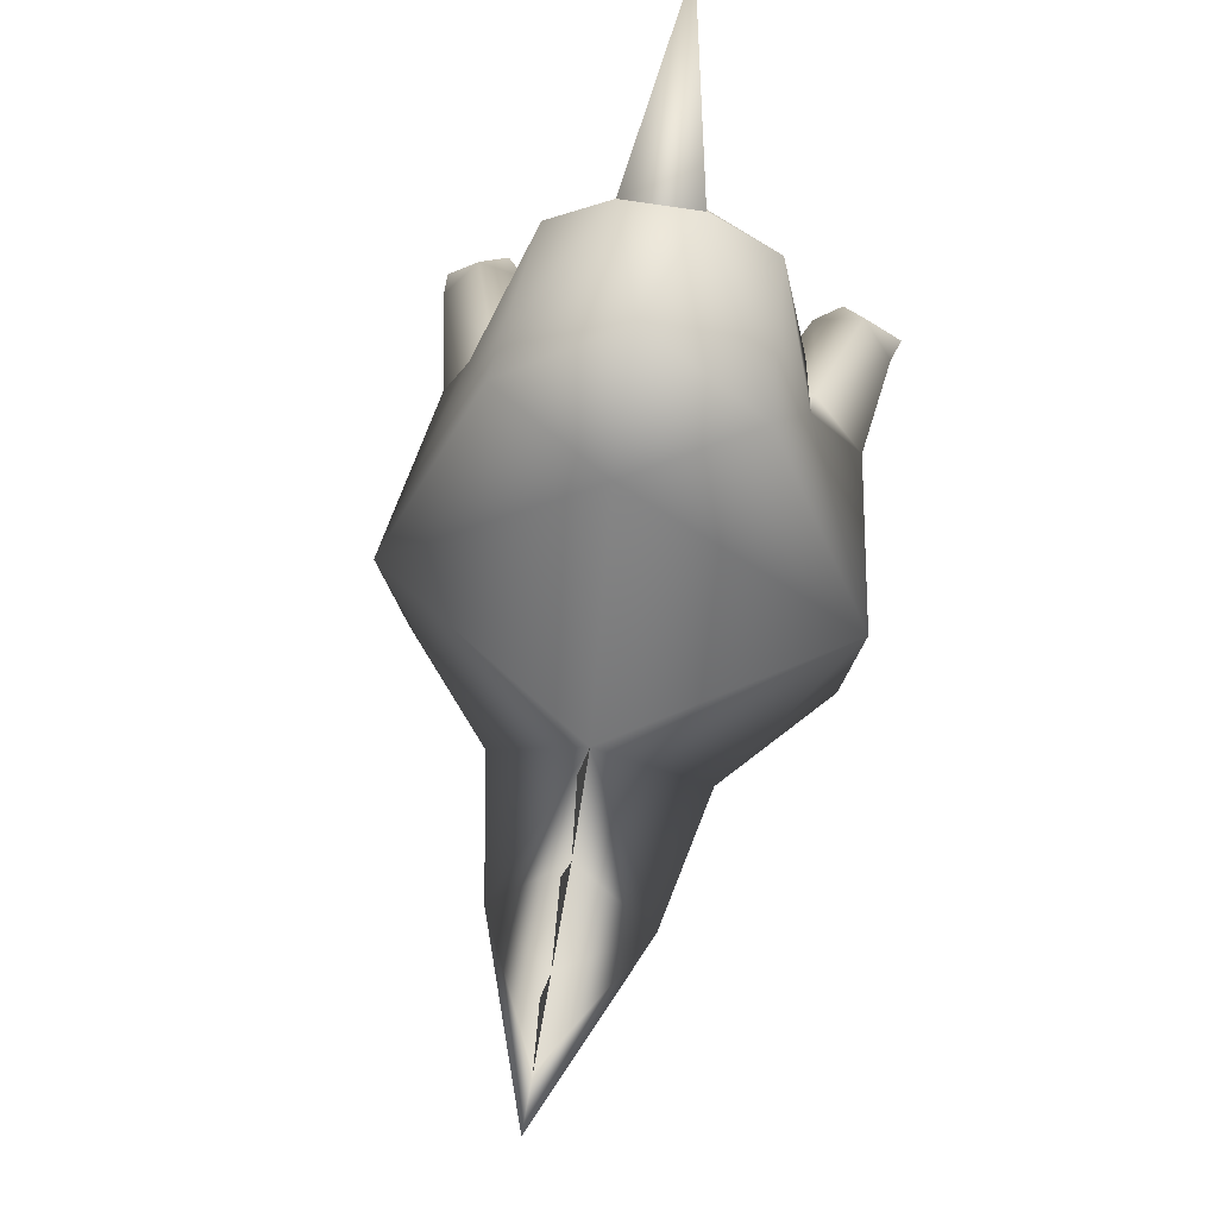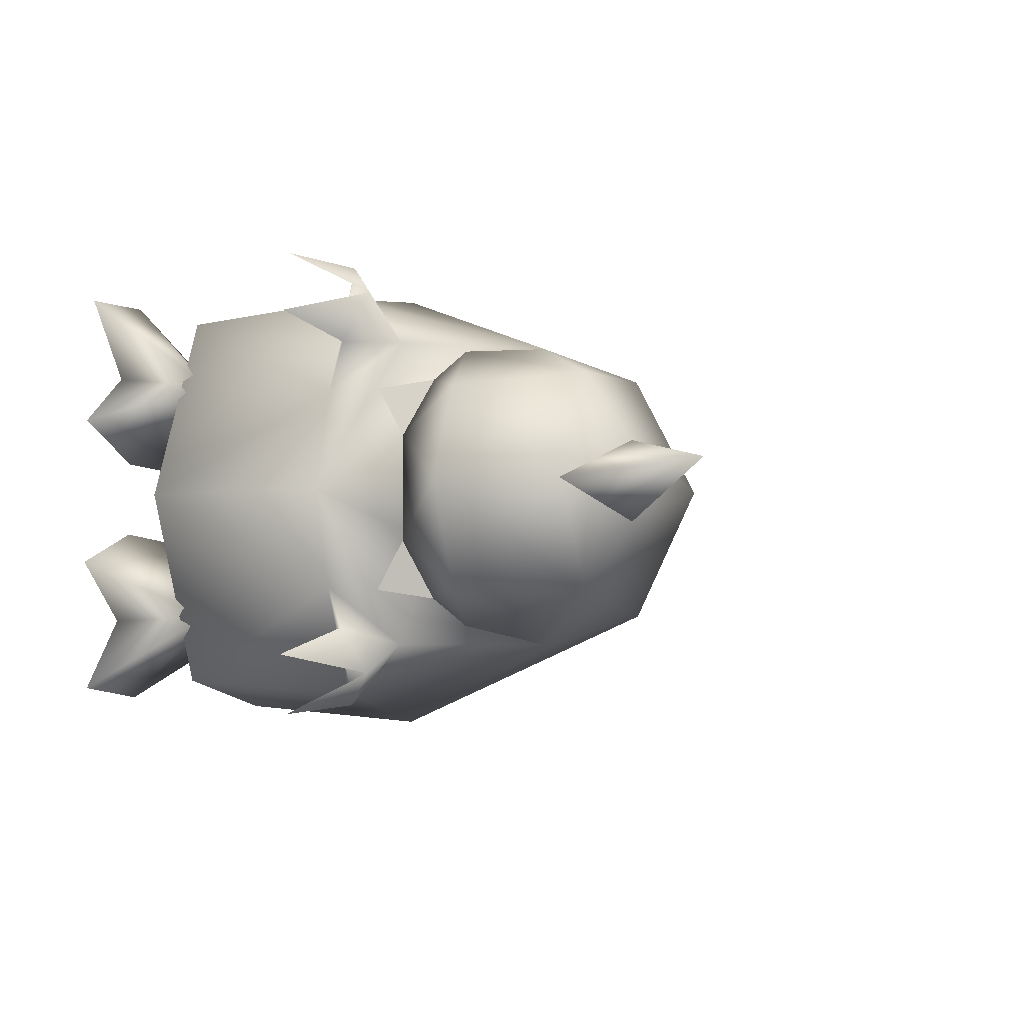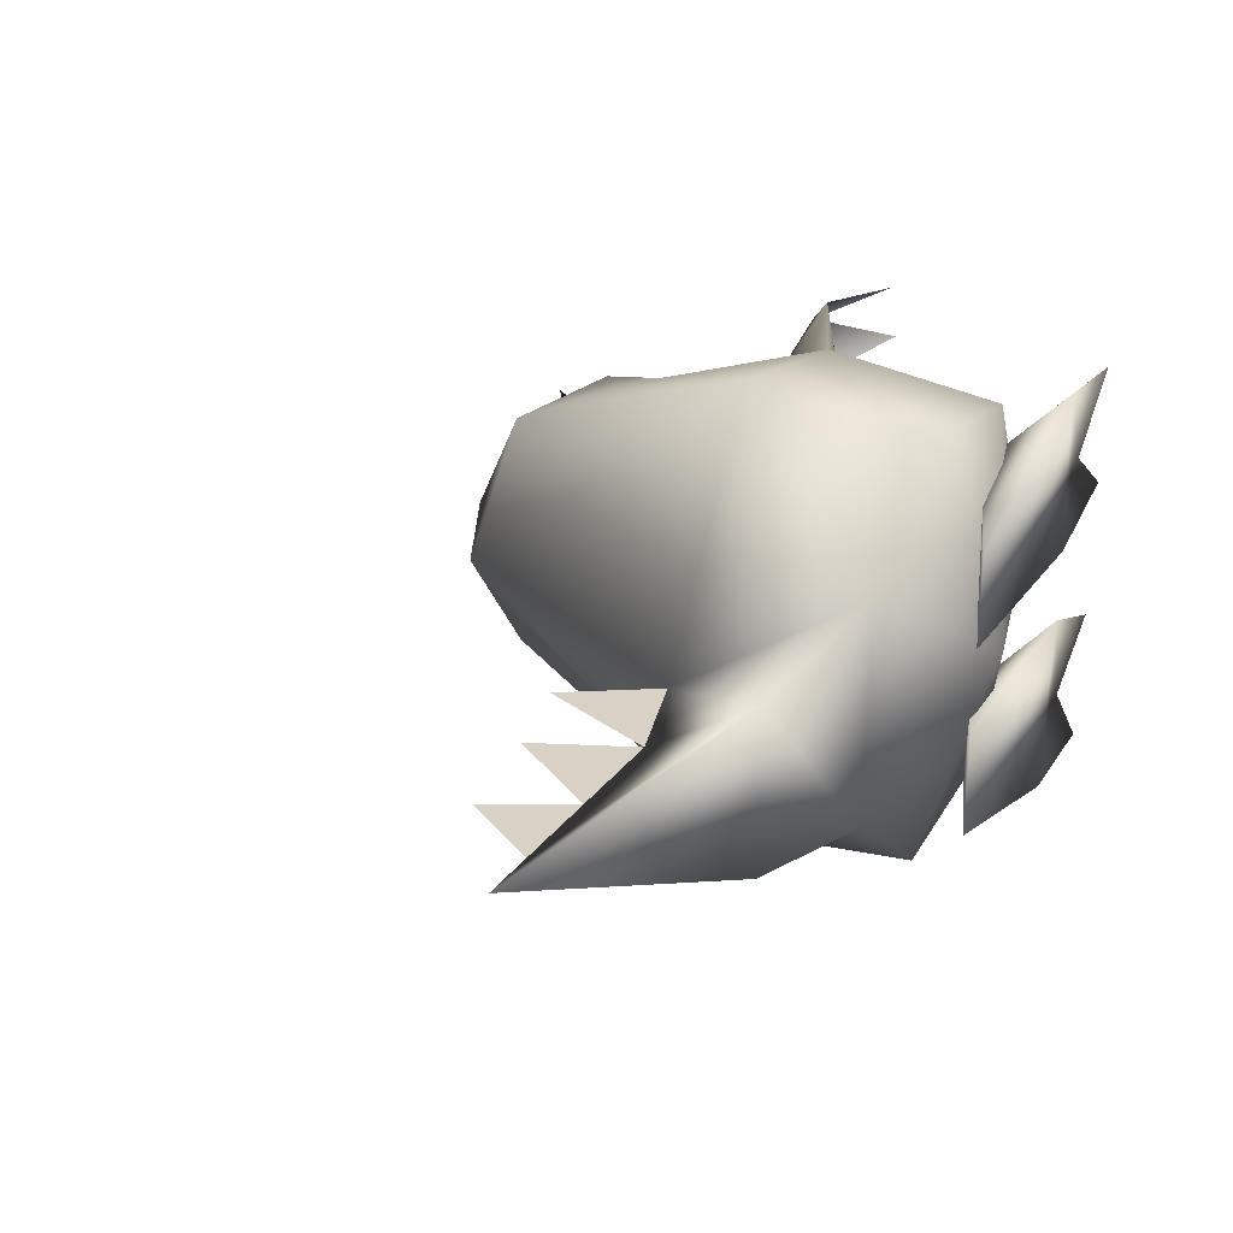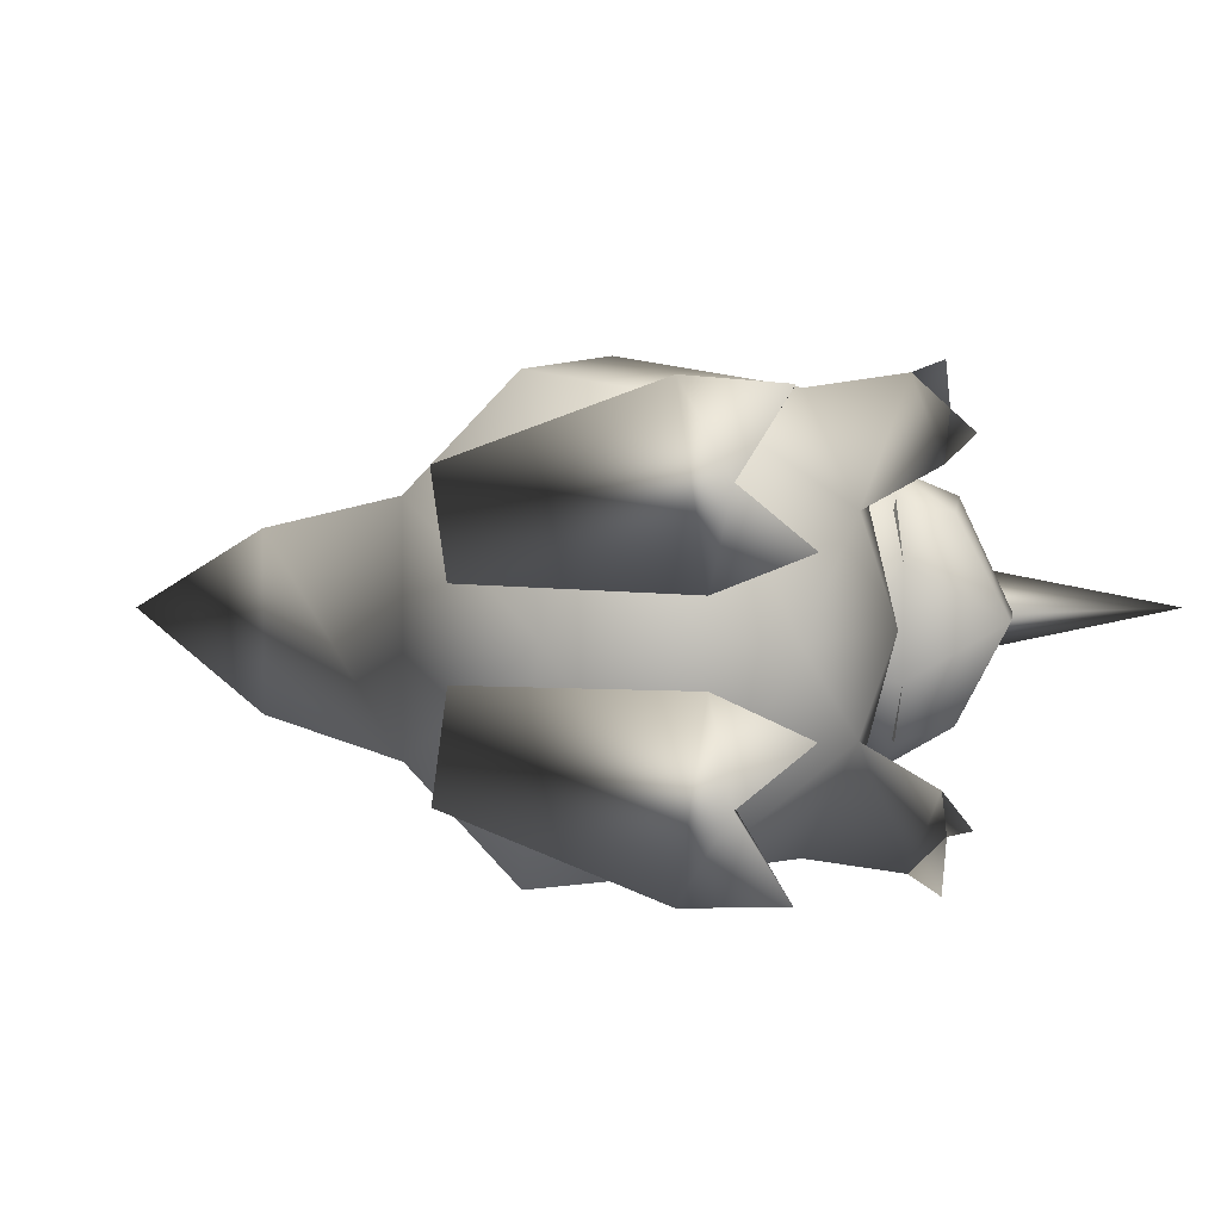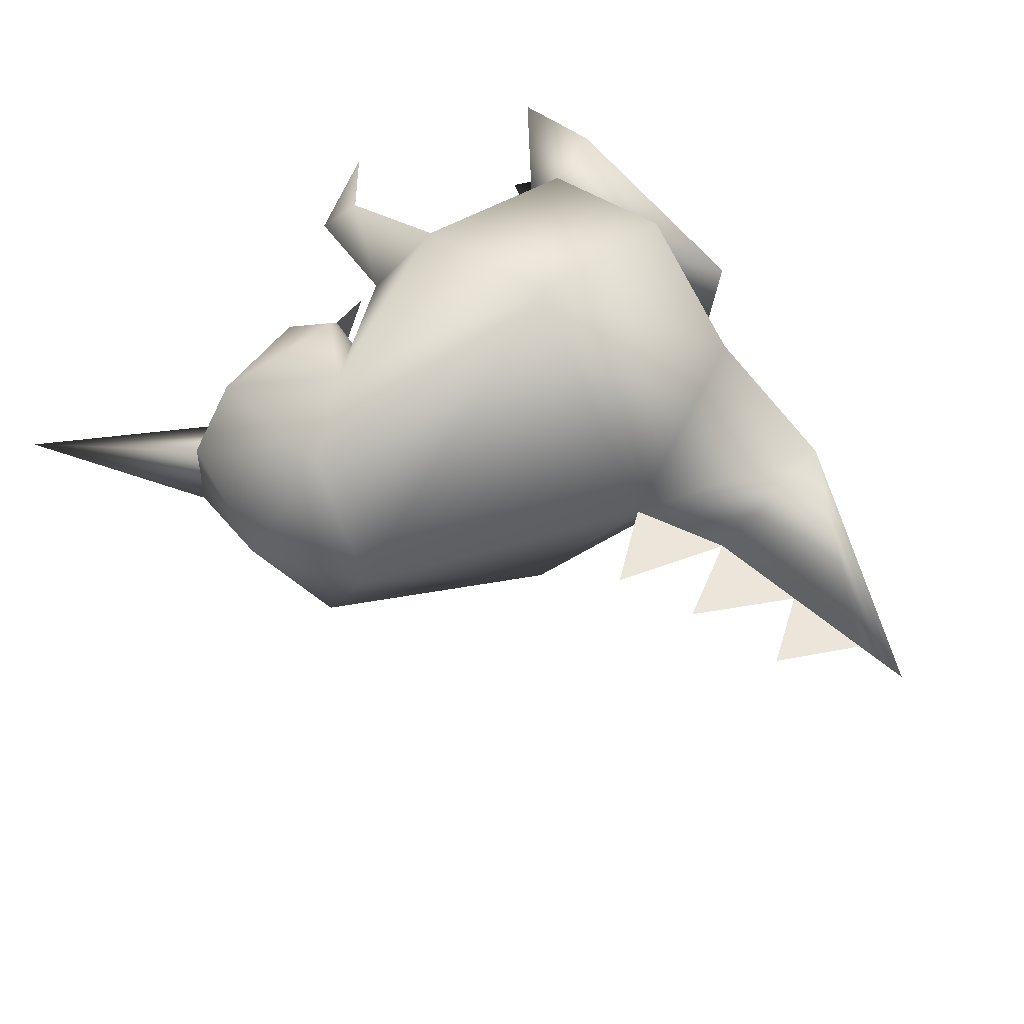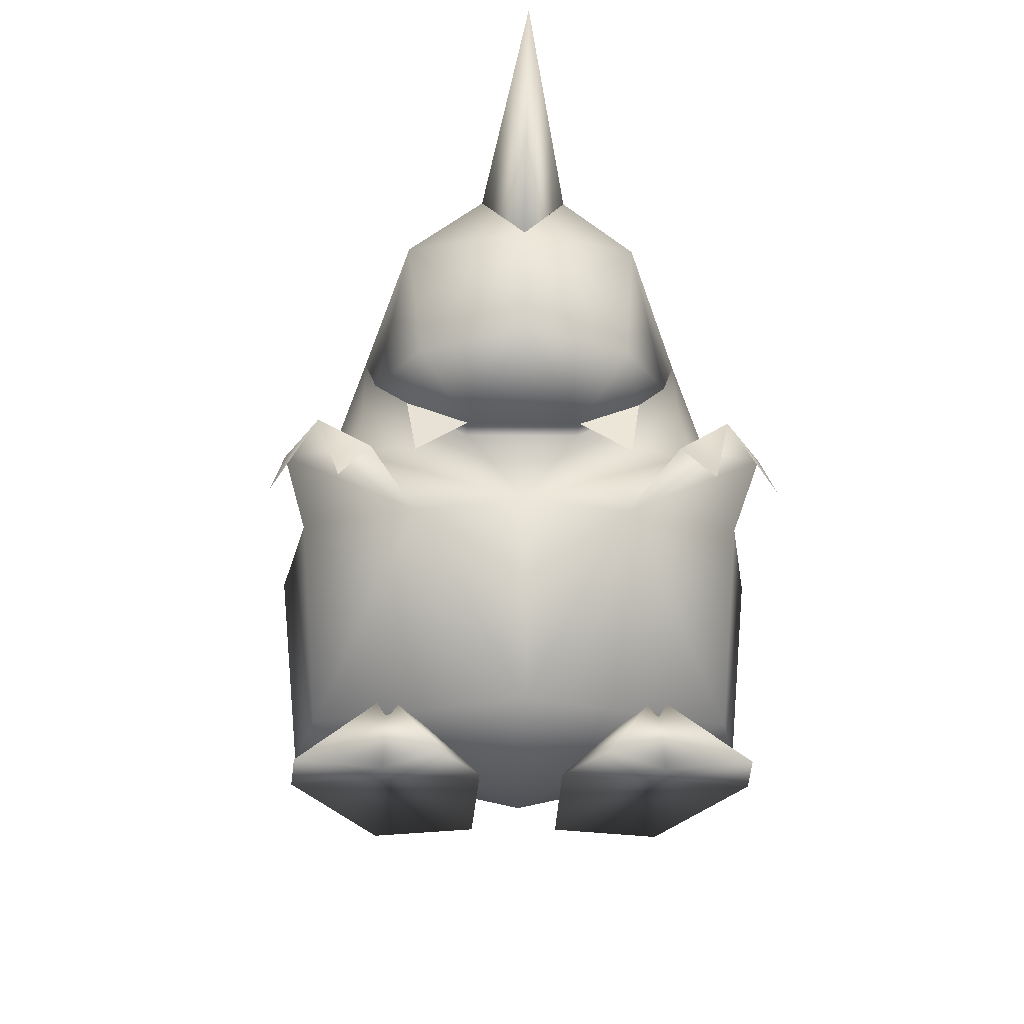
<metadata>
{"format":"obj","ext":"obj","renderer":"f3d","projection":"perspective","resolution":1024,"background":"white","views":[{"elev":65.0,"azim":-80.3,"up":"+Y"},{"elev":-5.4,"azim":111.0,"up":"+Z"},{"elev":27.4,"azim":-58.3,"up":"+Z"},{"elev":3.5,"azim":30.0,"up":"+Z"},{"elev":47.7,"azim":-130.8,"up":"+Z"},{"elev":-16.3,"azim":88.3,"up":"+Y"}]}
</metadata>
<code>
o ShapeIndexedFaceS.002
v 0.5997 1.097 -0.4462
v 0.7311 0.3323 -0.04251
v 0.3463 0.3125 -0.8315
v 0.7463 1.105 -0.04251
v -0.09955 0.05062 -0.04251
v 0.3798 1.086 -0.8865
v -0.3898 1.046 -1.015
v -0.3134 0.2784 -0.9416
v 0.08168 1.879 -0.6847
v -0.8091 0.2712 -0.5196
v -1.012 0.9957 -0.04251
v -0.5062 2.234 -0.04251
v 0.4573 1.365 -0.6847
v -0.8091 0.2712 0.4345
v -0.1745 2.215 -0.5563
v 0.7195 1.269 -0.9416
v 0.3407 1.488 -0.2627
v 0.5394 1.553 -0.5012
v 0.6184 1.447 -0.2627
v -0.02472 2.516 -0.04251
v 0.8477 1.275 -0.6297
v 0.5997 1.097 0.3795
v 0.5237 2.214 -0.4829
v 0.4421 1.659 -0.6113
v -0.3898 1.046 0.9483
v 0.5316 2.417 -0.2076
v 0.7638 2.19 -0.04251
v 0.935 1.721 -0.04251
v 0.7151 1.709 -0.4462
v 0.3463 0.3125 0.7648
v 0.3407 1.488 0.1777
v 0.6184 1.447 0.1777
v -0.1745 2.215 0.4712
v -0.3134 0.2784 0.8749
v -1.493 0.3462 -0.3911
v 0.5316 2.417 0.1226
v -1.493 0.3462 0.3061
v 0.8237 1.384 -0.8131
v 0.4573 1.365 0.5997
v 0.5237 2.214 0.4162
v 0.9314 1.078 -0.9783
v 1.04 1.102 -0.7397
v 0.7151 1.709 0.3612
v 0.5394 1.553 0.4162
v 0.4421 1.659 0.5446
v 0.08168 1.879 0.5997
v 0.3798 1.086 0.8199
v -1.427 0.8456 -0.04251
v 0.8477 1.275 0.5446
v 0.8237 1.384 0.7465
v 0.7195 1.269 0.8749
v 0.9314 1.078 0.9116
v 1.04 1.102 0.6547
v -1.866 0.8229 -0.04251
v -2.251 0.8031 -0.04251
v -2.489 0.7908 -0.04251
v 0.6151 0.08751 0.4896
v 0.5235 0.08278 0.1226
v 0.9083 0.1026 0.2694
v 0.4145 0.05878 0.8382
v 0.8359 0.08053 0.8015
v -0.4468 0.01433 0.141
v 0.4148 0.4079 0.4712
v -0.5008 -0.006835 0.5446
v 0.6151 0.08751 -0.5746
v 0.8359 0.08053 -0.8682
v 0.4148 0.4079 -0.5563
v 0.4145 0.05878 -0.9049
v 0.9083 0.1026 -0.3361
v -0.5008 -0.006835 -0.6297
v -0.4468 0.01433 -0.2076
v 0.5235 0.08278 -0.1893
v 0.7638 2.19 -0.04251
v 1.223 2.912 -0.04251
v 0.5316 2.417 0.1226
v 0.5316 2.417 -0.2076
v -1.012 0.9957 -0.04251
v -1.427 0.8456 -0.04251
v -1.269 1.35 -0.04251
v -1.866 0.8229 -0.04251
v -1.631 1.239 -0.04251
v -2.251 0.8031 -0.04251
v -2.067 1.143 -0.04251
v 0.6184 1.447 -0.2627
v 0.6241 1.337 -0.4645
v 0.5394 1.553 -0.5012
v 0.5394 1.553 0.4162
v 0.6241 1.337 0.3795
v 0.6184 1.447 0.1777
f 73 74 75
f 74 73 76
f 75 74 76
f 77 78 79
f 78 80 81
f 82 83 80
f 84 85 86
f 87 88 89
f 1 2 3
f 2 1 4
f 3 2 5
f 1 3 6
f 7 3 8
f 7 6 3
f 6 7 9
f 8 3 5
f 7 10 11
f 10 7 8
f 7 11 12
f 10 8 5
f 4 1 13
f 14 10 5
f 9 7 15
f 1 6 16
f 6 9 13
f 7 12 15
f 17 18 19
f 15 12 20
f 17 4 13
f 13 1 21
f 22 2 4
f 9 15 23
f 9 23 24
f 14 25 11
f 26 15 20
f 13 16 6
f 1 16 21
f 9 17 13
f 23 15 26
f 11 25 12
f 23 27 28
f 18 29 19
f 2 30 5
f 17 31 4
f 24 17 9
f 18 17 24
f 23 26 27
f 19 28 32
f 28 19 29
f 29 18 24
f 24 23 29
f 12 33 20
f 34 14 5
f 23 28 29
f 11 10 35
f 26 20 36
f 10 14 37
f 19 32 17
f 11 37 14
f 16 13 38
f 4 31 39
f 13 21 38
f 27 40 28
f 38 21 16
f 12 25 33
f 33 36 20
f 38 41 16
f 21 42 38
f 17 32 31
f 36 40 27
f 32 28 43
f 22 4 39
f 25 14 34
f 44 31 32
f 28 40 43
f 31 45 46
f 2 22 30
f 31 44 45
f 30 34 5
f 25 46 33
f 33 46 40
f 33 40 36
f 44 43 45
f 43 44 32
f 31 46 39
f 40 46 45
f 10 37 35
f 40 45 43
f 25 47 46
f 48 37 11
f 49 50 51
f 11 35 48
f 46 47 39
f 39 51 50
f 51 52 50
f 49 39 50
f 50 53 49
f 47 25 30
f 51 22 49
f 51 39 47
f 39 49 22
f 47 22 51
f 30 25 34
f 54 37 48
f 30 22 47
f 55 37 54
f 48 35 54
f 54 35 55
f 37 55 56
f 35 37 56
f 57 58 59
f 55 35 56
f 58 57 60
f 60 57 61
f 62 58 60
f 61 57 63
f 63 57 59
f 58 63 59
f 62 63 58
f 63 60 61
f 60 63 64
f 62 60 64
f 65 66 67
f 64 63 62
f 65 68 66
f 65 67 69
f 68 67 66
f 67 70 71
f 67 71 72
f 72 71 70
f 65 72 68
f 72 65 69
f 67 68 70
f 72 70 68
f 67 72 69

</code>
